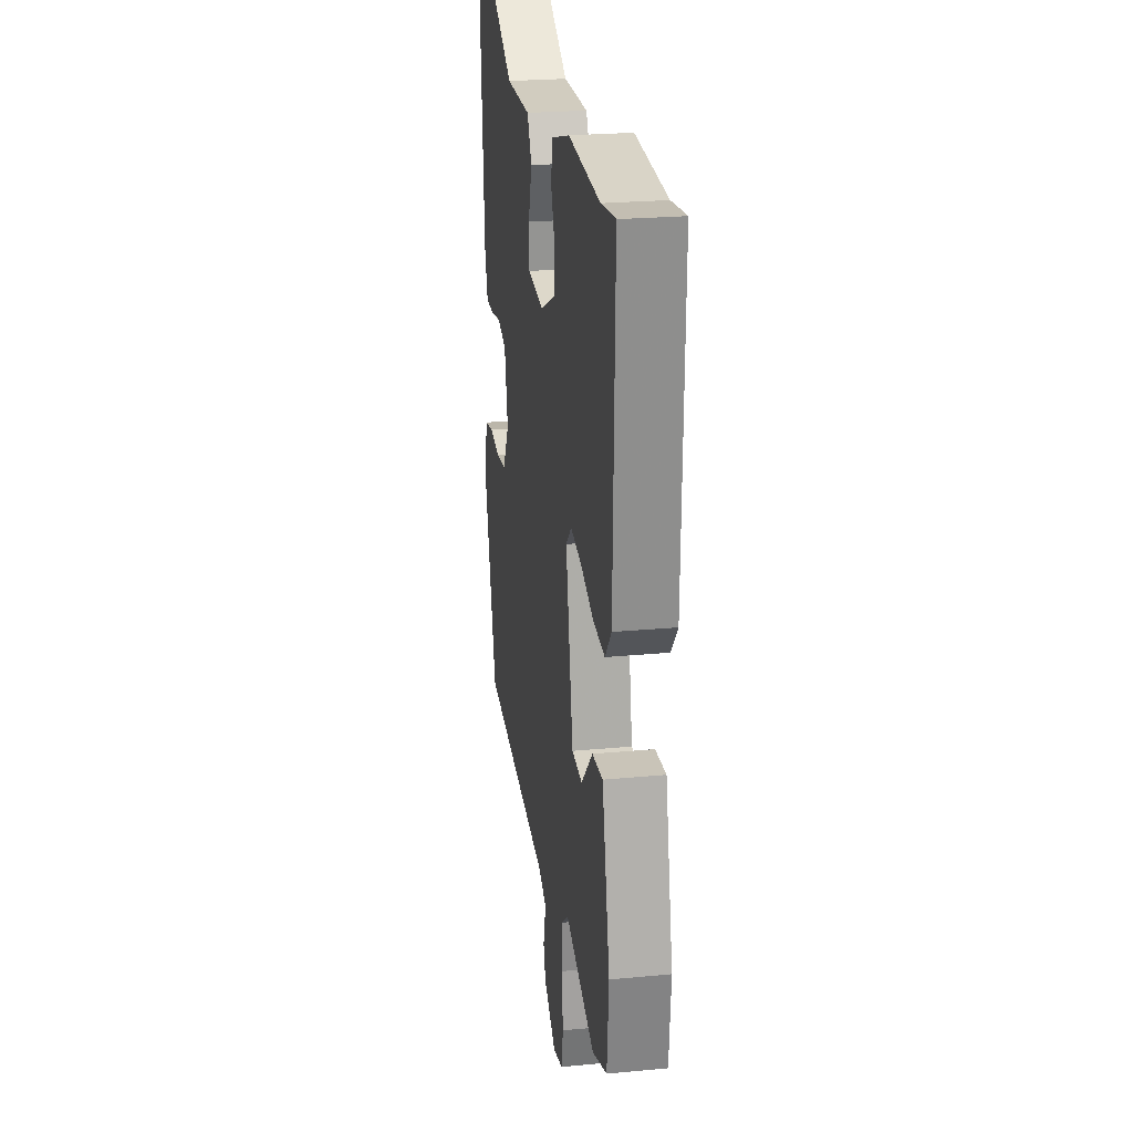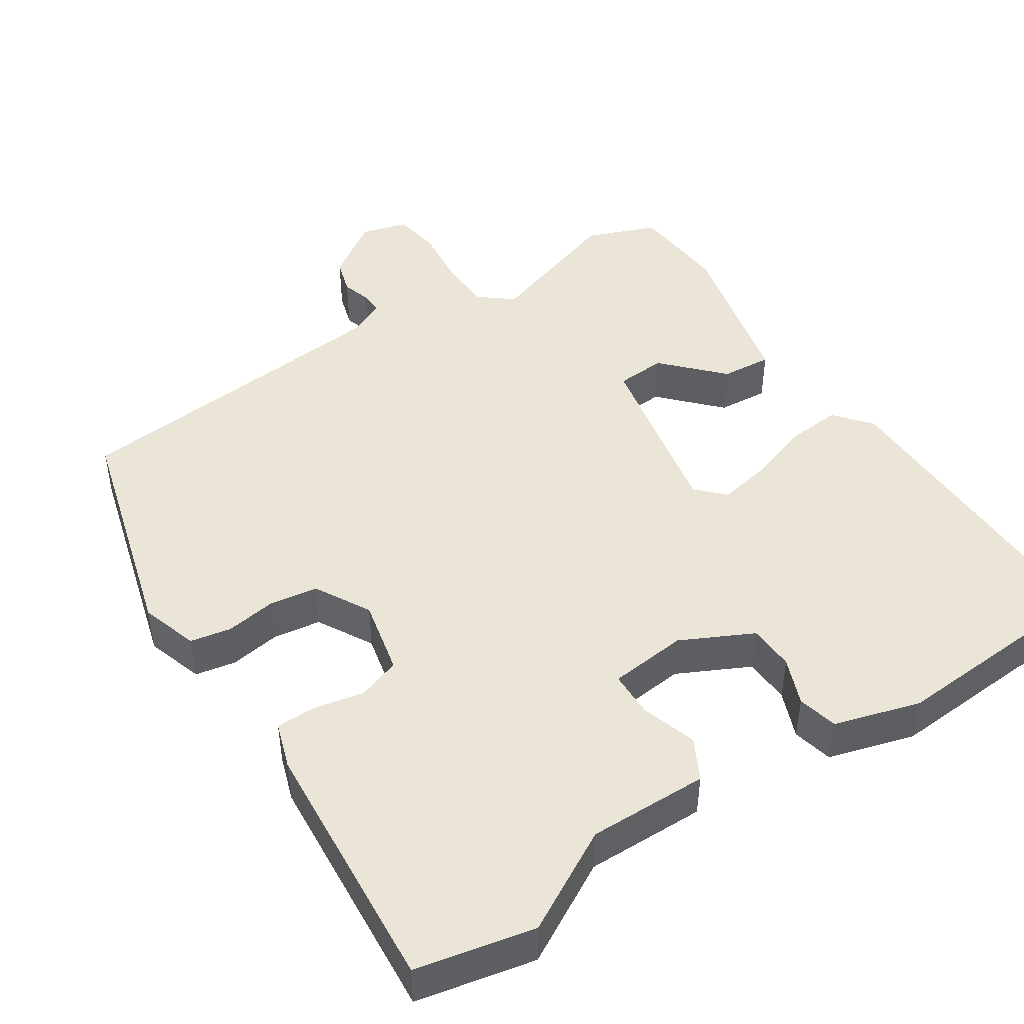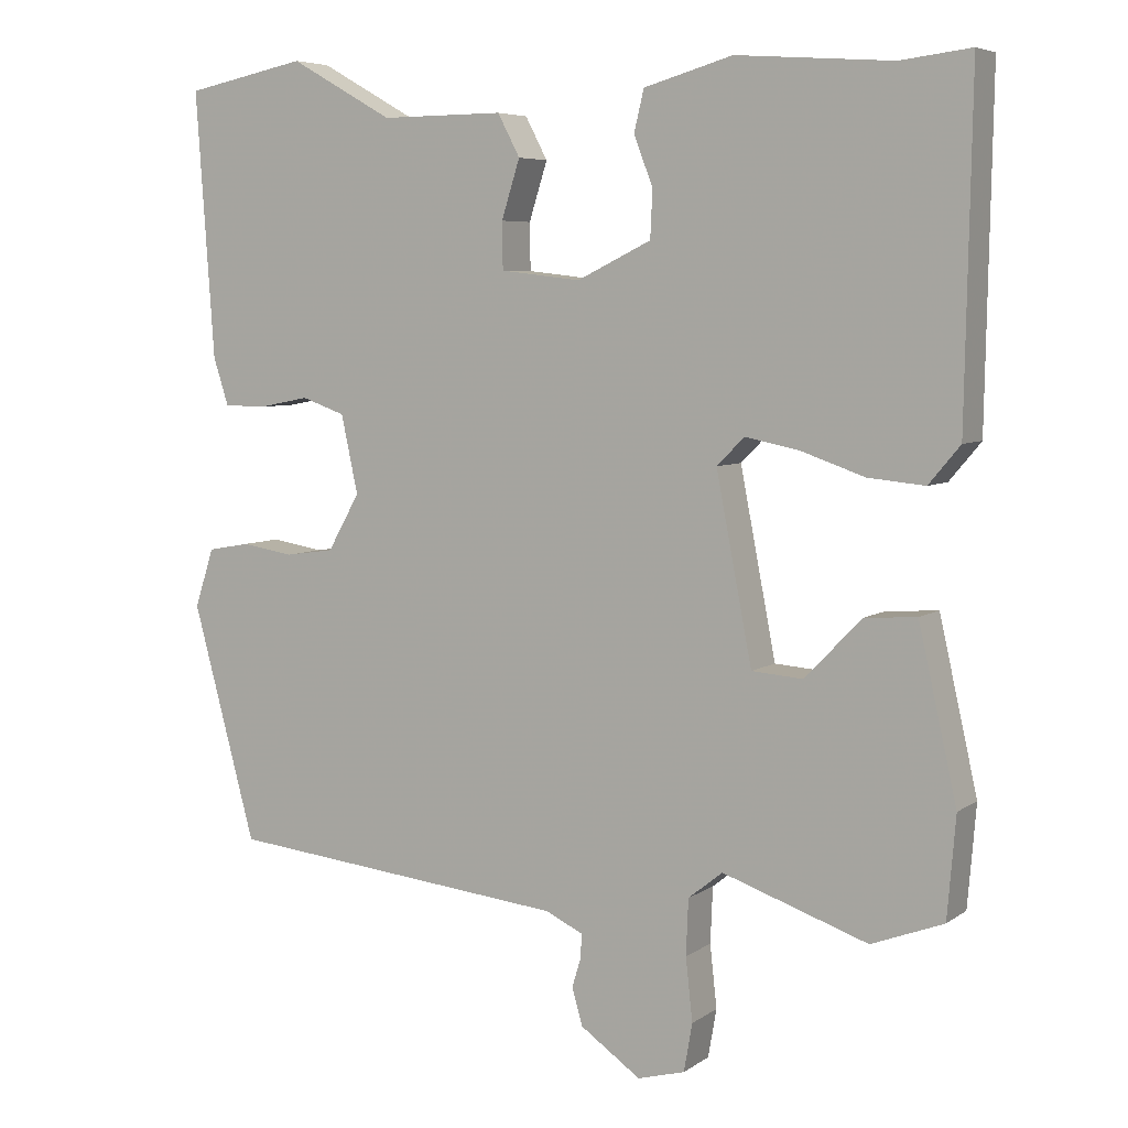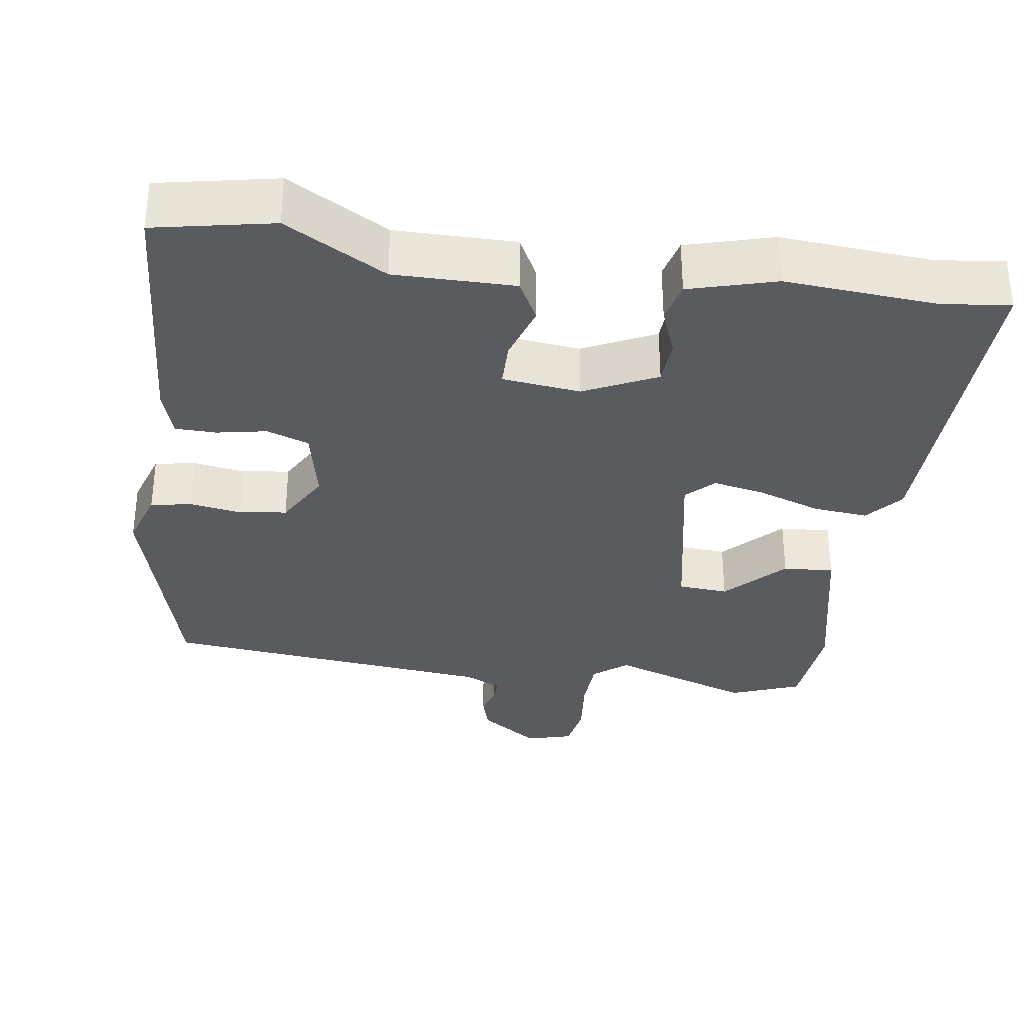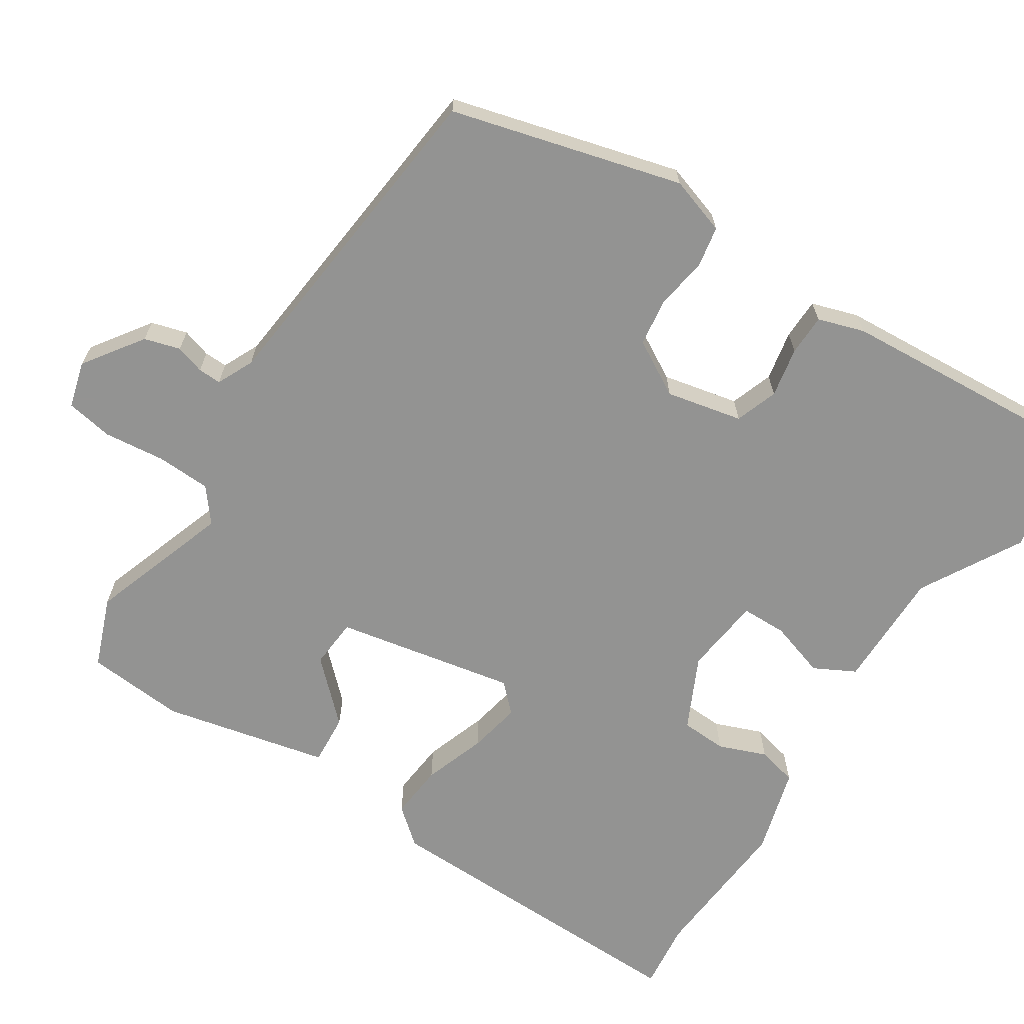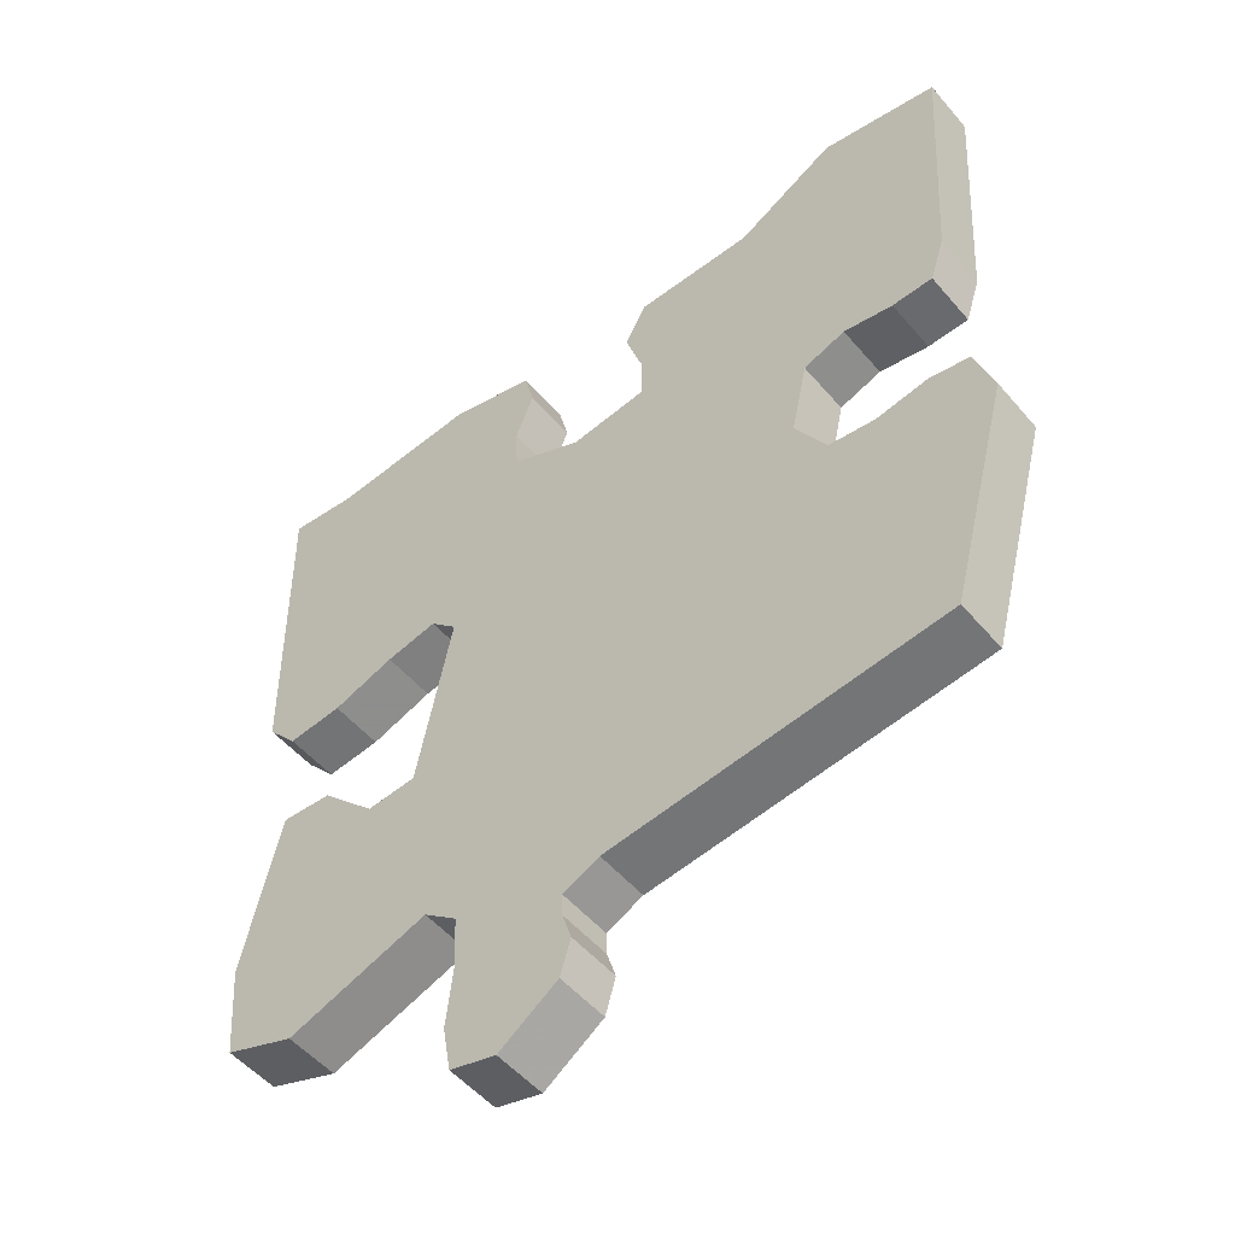
<metadata>
{"format":"obj","ext":"obj","renderer":"f3d","projection":"perspective","resolution":1024,"background":"white","views":[{"elev":24.4,"azim":81.2,"up":"+Z"},{"elev":46.0,"azim":-32.8,"up":"+Y"},{"elev":6.0,"azim":28.3,"up":"+Z"},{"elev":-33.1,"azim":-8.4,"up":"+Y"},{"elev":-66.7,"azim":-122.9,"up":"+Y"},{"elev":-52.4,"azim":-140.7,"up":"+Z"}]}
</metadata>
<code>
v -0.448 0.07 -0.49
v -0.531 0.07 -0.182
v -0.506 0.07 -0.105
v -0.451 0.07 -0.095
v -0.382 0.07 -0.106
v -0.318 0.07 -0.097
v -0.276 0.07 -0.023
v -0.298 0.07 0.079
v -0.355 0.07 0.099
v -0.422 0.07 0.086
v -0.477 0.07 0.087
v -0.497 0.07 0.149
v -0.521 0.07 0.496
v -0.362 0.07 0.528
v -0.227 0.07 0.452
v -0.066 0.07 0.453
v -0.037 0.07 0.398
v -0.061 0.07 0.322
v -0.06 0.07 0.261
v 0.045 0.07 0.249
v 0.142 0.07 0.296
v 0.145 0.07 0.358
v 0.12 0.07 0.422
v 0.133 0.07 0.476
v 0.249 0.07 0.509
v 0.452 0.07 0.494
v 0.544 0.07 0.505
v 0.536 0.07 0.064
v 0.495 0.07 0.015
v 0.421 0.07 0.022
v 0.337 0.07 0.051
v 0.267 0.07 0.065
v 0.231 0.07 0.029
v 0.278 0.07 -0.213
v 0.345 0.07 -0.218
v 0.419 0.07 -0.141
v 0.487 0.07 -0.136
v 0.537 0.07 -0.358
v 0.526 0.07 -0.49
v 0.432 0.07 -0.526
v 0.242 0.07 -0.461
v 0.197 0.07 -0.497
v 0.194 0.07 -0.57
v 0.203 0.07 -0.652
v 0.192 0.07 -0.715
v 0.13 0.07 -0.732
v 0.051 0.07 -0.677
v 0.037 0.07 -0.629
v 0.049 0.07 -0.59
v 0.05 0.07 -0.559
v 0.001 0.07 -0.536
v -0.448 0 -0.49
v -0.531 0 -0.182
v -0.506 0 -0.105
v -0.451 0 -0.095
v -0.382 0 -0.106
v -0.318 0 -0.097
v -0.276 0 -0.023
v -0.298 0 0.079
v -0.355 0 0.099
v -0.422 0 0.086
v -0.477 0 0.087
v -0.497 0 0.149
v -0.521 0 0.496
v -0.362 0 0.528
v -0.227 0 0.452
v -0.066 0 0.453
v -0.037 0 0.398
v -0.061 0 0.322
v -0.06 0 0.261
v 0.045 0 0.249
v 0.142 0 0.296
v 0.145 0 0.358
v 0.12 0 0.422
v 0.133 0 0.476
v 0.249 0 0.509
v 0.452 0 0.494
v 0.544 0 0.505
v 0.536 0 0.064
v 0.495 0 0.015
v 0.421 0 0.022
v 0.337 0 0.051
v 0.267 0 0.065
v 0.231 0 0.029
v 0.278 0 -0.213
v 0.345 0 -0.218
v 0.419 0 -0.141
v 0.487 0 -0.136
v 0.537 0 -0.358
v 0.526 0 -0.49
v 0.432 0 -0.526
v 0.242 0 -0.461
v 0.197 0 -0.497
v 0.194 0 -0.57
v 0.203 0 -0.652
v 0.192 0 -0.715
v 0.13 0 -0.732
v 0.051 0 -0.677
v 0.037 0 -0.629
v 0.049 0 -0.59
v 0.05 0 -0.559
v 0.001 0 -0.536
f 46 47 48 49
f 46 49 50
f 43 44 45 46
f 42 43 46 50
f 41 42 50 51
f 39 40 41
f 38 39 41
f 35 36 37 38
f 34 35 38 41
f 33 34 41 51
f 28 29 30 31
f 26 27 28 31
f 26 31 32
f 25 26 32 33
f 22 23 24 25
f 21 22 25 33
f 15 16 17 18
f 15 18 19
f 14 15 19
f 13 14 19
f 12 13 19
f 9 10 11 12
f 8 9 12 19
f 7 8 19 20
f 2 3 4 5
f 2 5 6
f 1 2 6
f 20 21 33 51
f 7 20 51
f 1 6 7 51
f 100 99 98 97
f 101 100 97
f 97 96 95 94
f 101 97 94 93
f 102 101 93 92
f 92 91 90
f 92 90 89
f 89 88 87 86
f 92 89 86 85
f 102 92 85 84
f 82 81 80 79
f 82 79 78 77
f 83 82 77
f 84 83 77 76
f 76 75 74 73
f 84 76 73 72
f 69 68 67 66
f 70 69 66
f 70 66 65
f 70 65 64
f 70 64 63
f 63 62 61 60
f 70 63 60 59
f 71 70 59 58
f 56 55 54 53
f 57 56 53
f 57 53 52
f 102 84 72 71
f 102 71 58
f 102 58 57 52
f 1 52 53 2
f 2 53 54 3
f 3 54 55 4
f 4 55 56 5
f 5 56 57 6
f 6 57 58 7
f 7 58 59 8
f 8 59 60 9
f 9 60 61 10
f 10 61 62 11
f 11 62 63 12
f 12 63 64 13
f 13 64 65 14
f 14 65 66 15
f 15 66 67 16
f 16 67 68 17
f 17 68 69 18
f 18 69 70 19
f 19 70 71 20
f 20 71 72 21
f 21 72 73 22
f 22 73 74 23
f 23 74 75 24
f 24 75 76 25
f 25 76 77 26
f 26 77 78 27
f 27 78 79 28
f 28 79 80 29
f 29 80 81 30
f 30 81 82 31
f 31 82 83 32
f 32 83 84 33
f 33 84 85 34
f 34 85 86 35
f 35 86 87 36
f 36 87 88 37
f 37 88 89 38
f 38 89 90 39
f 39 90 91 40
f 40 91 92 41
f 41 92 93 42
f 42 93 94 43
f 43 94 95 44
f 44 95 96 45
f 45 96 97 46
f 46 97 98 47
f 47 98 99 48
f 48 99 100 49
f 49 100 101 50
f 50 101 102 51
f 51 102 52 1

</code>
